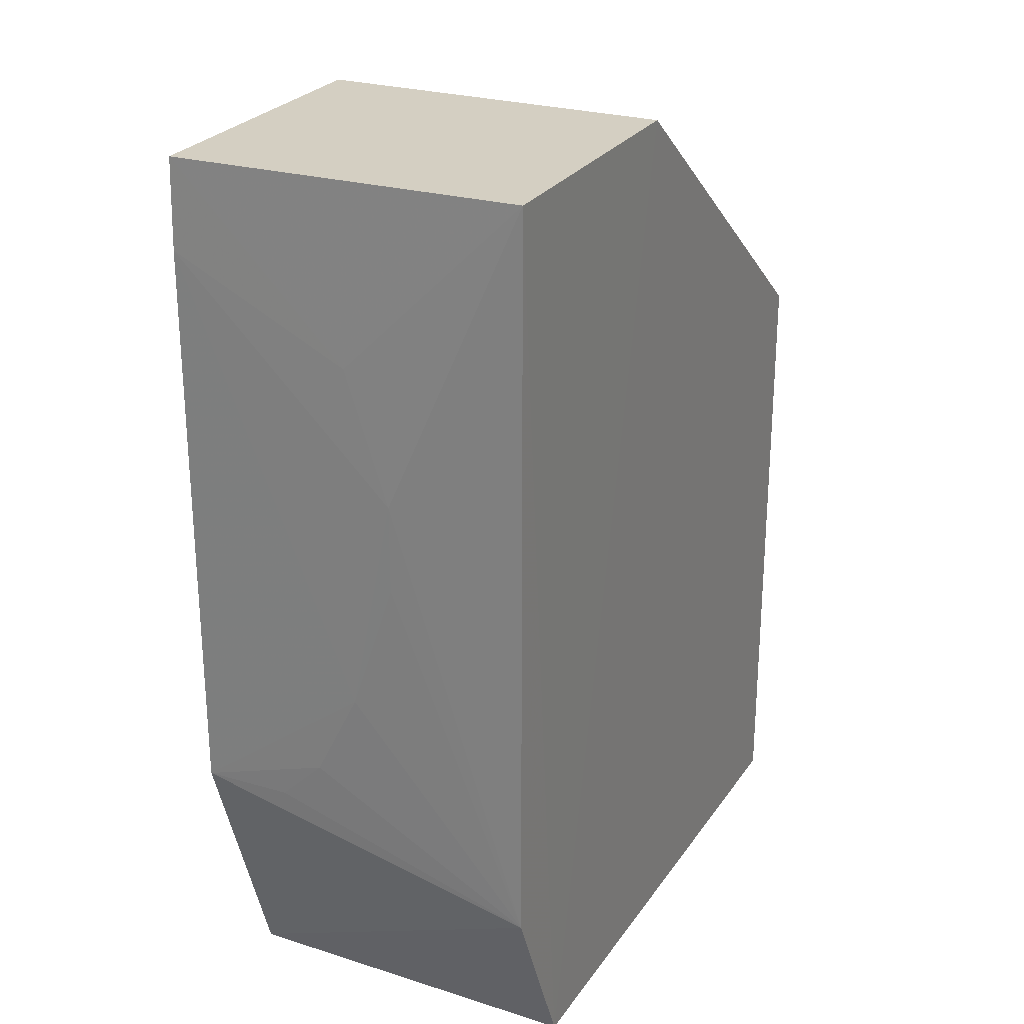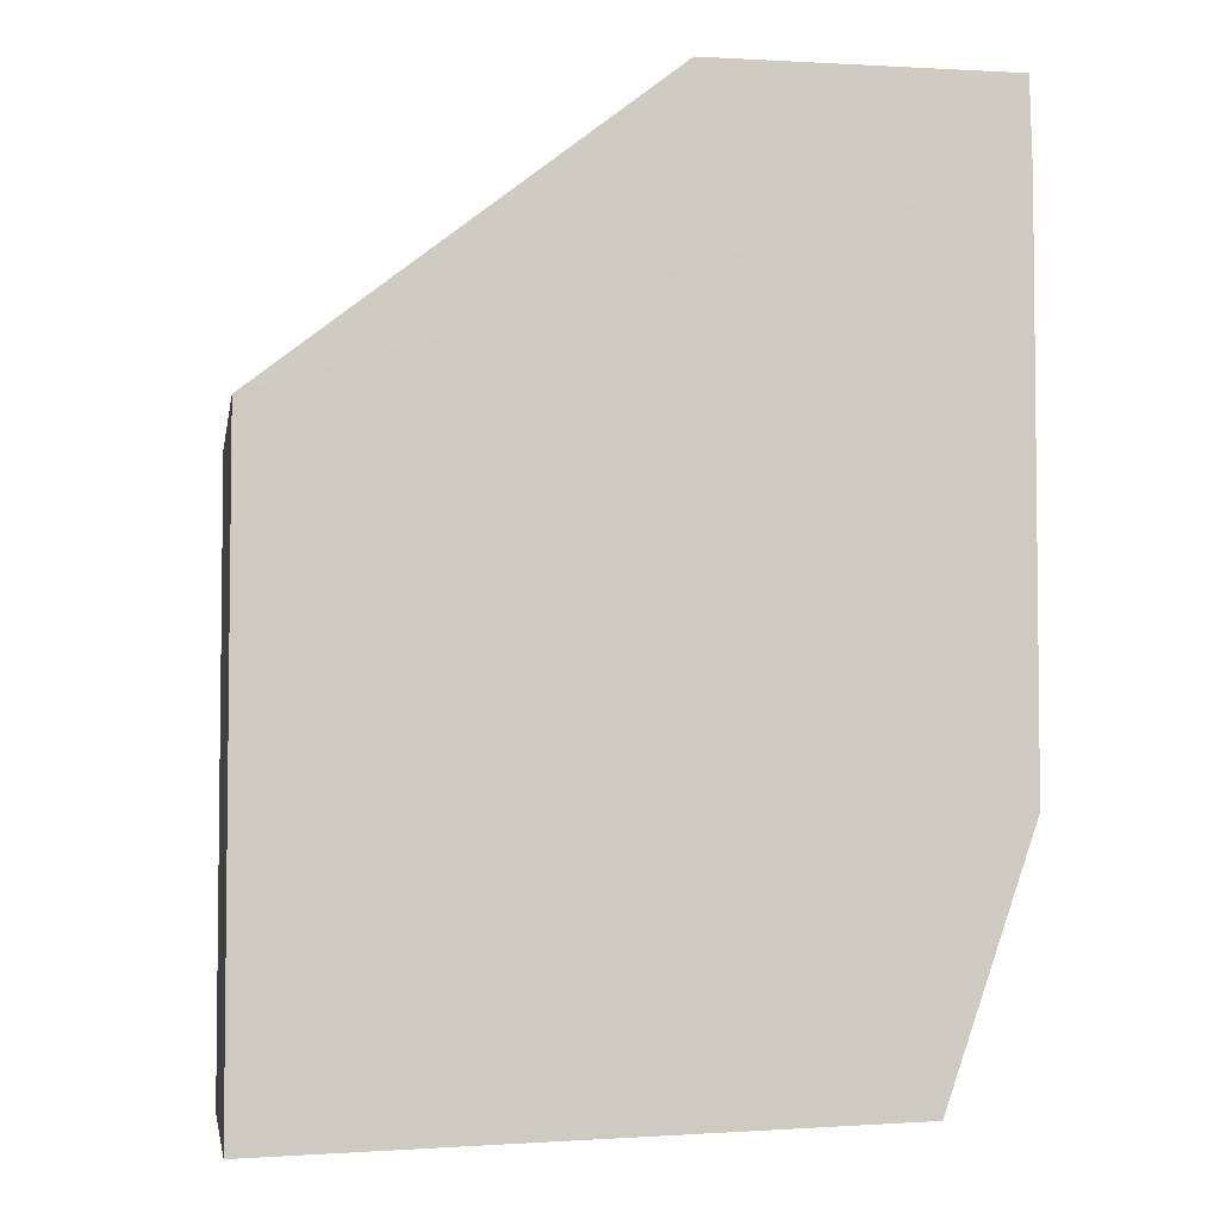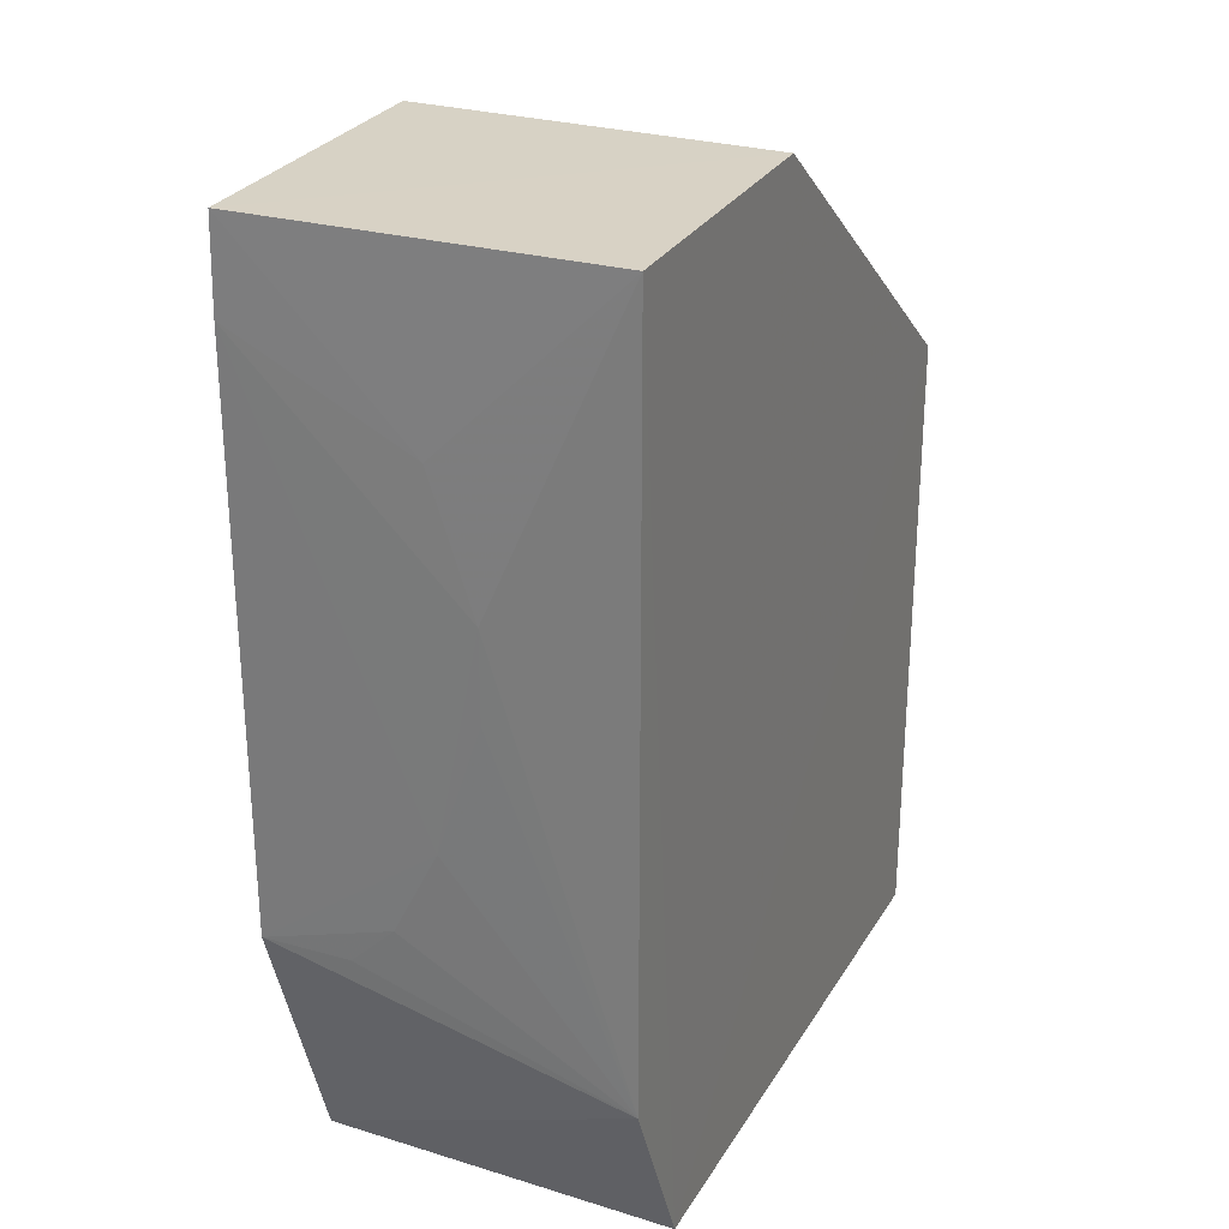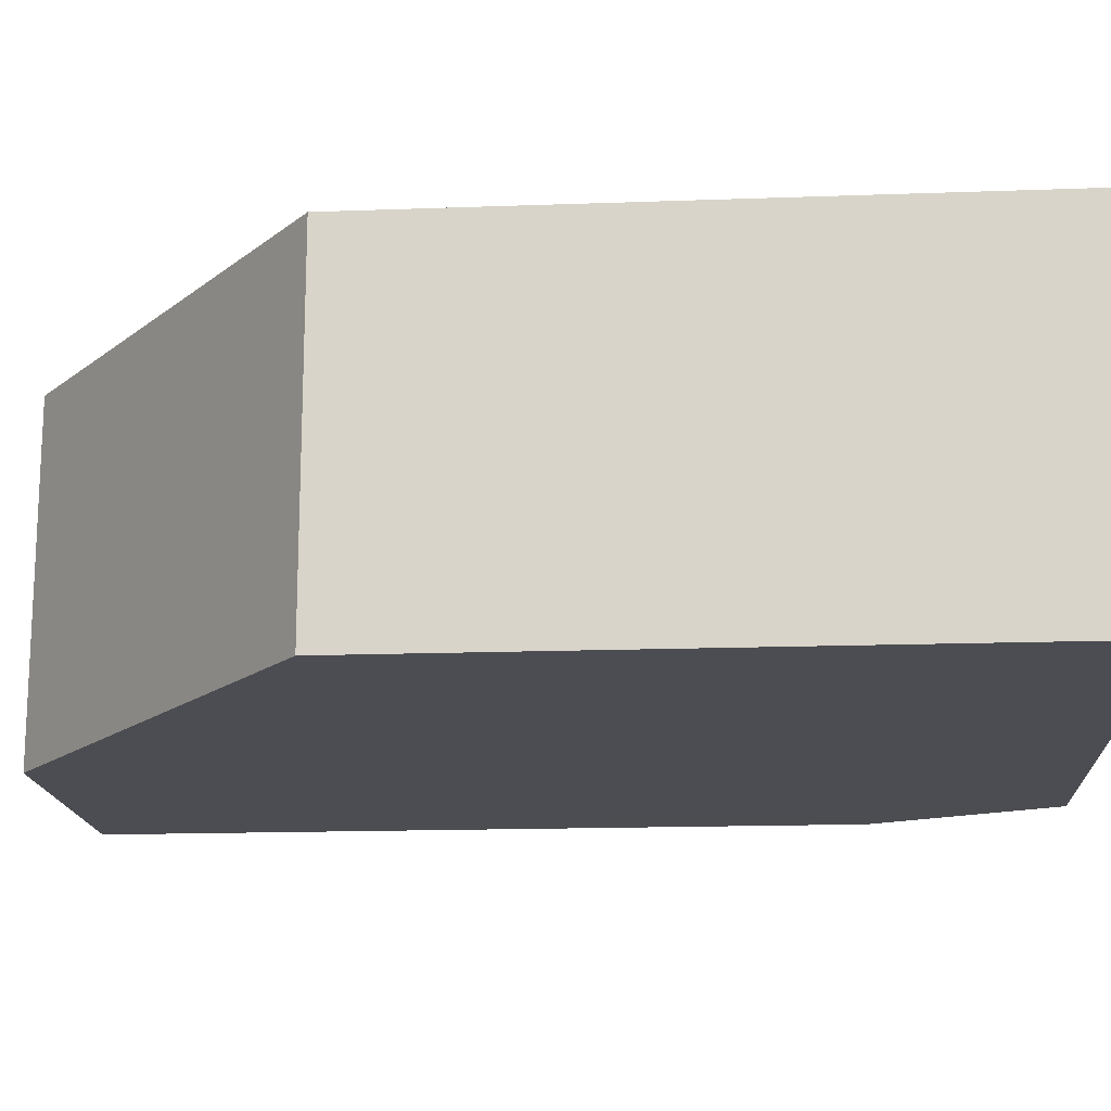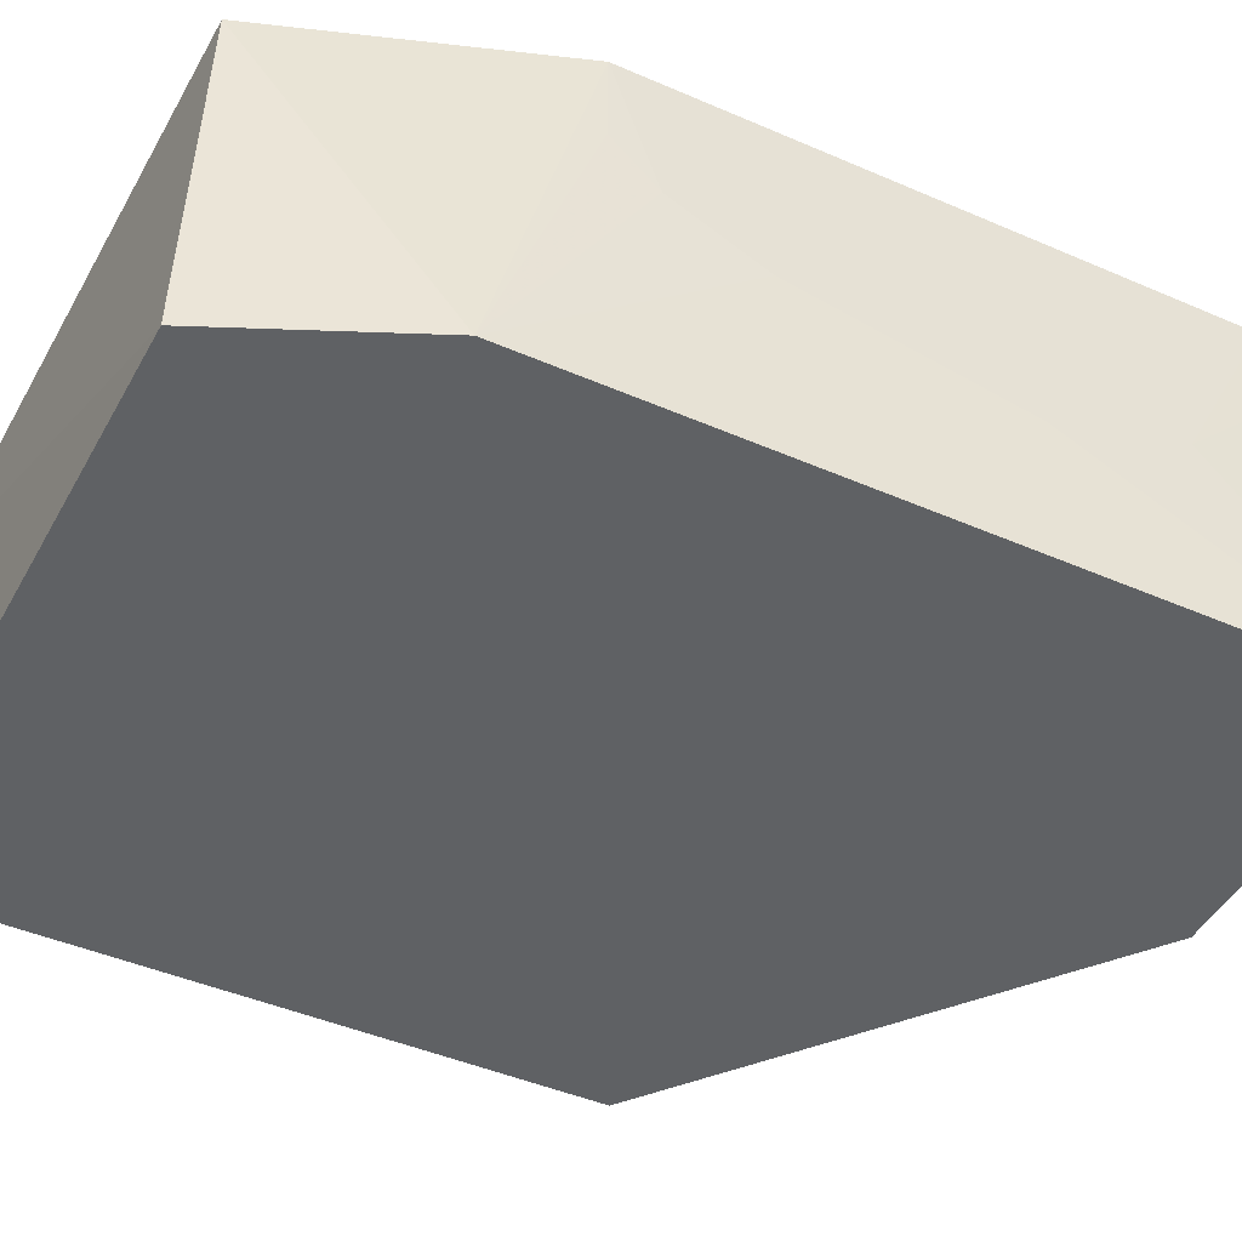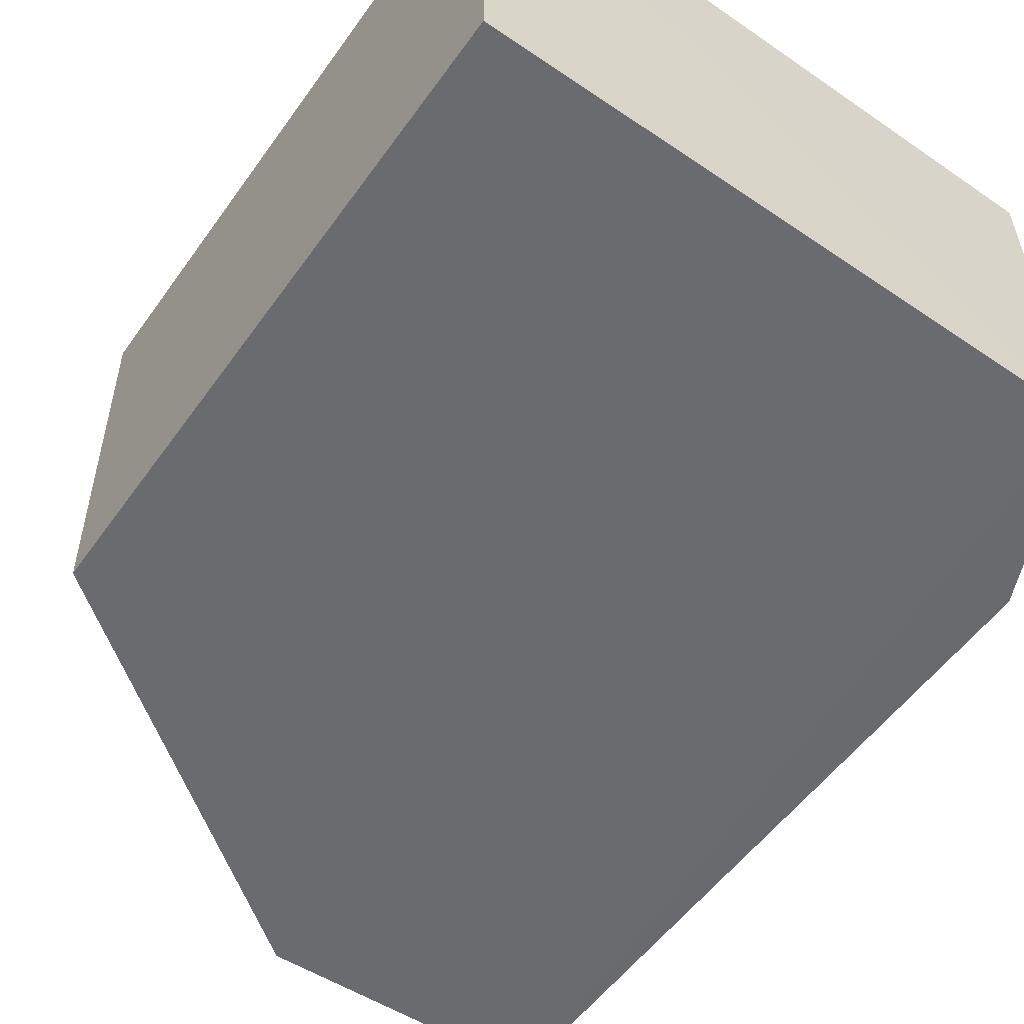
<metadata>
{"format":"obj","ext":"obj","renderer":"f3d","projection":"perspective","resolution":1024,"background":"white","views":[{"elev":25.7,"azim":115.9,"up":"+Y"},{"elev":-4.2,"azim":-9.7,"up":"+Y"},{"elev":27.6,"azim":114.3,"up":"+Y"},{"elev":-16.4,"azim":-85.7,"up":"+Z"},{"elev":-45.5,"azim":63.5,"up":"+Z"},{"elev":-53.4,"azim":-34.6,"up":"+Z"}]}
</metadata>
<code>
v 0.03908 0.01829 0.04131
v 0.03917 -0.01703 0.04134
v 0.03864 -0.02182 0.02243
v 0.001422 0.001769 0.02242
v 0.001419 -0.03225 0.0413
v 0.03859 0.01827 0.02244
v 0.03919 0.01352 0.04136
v 0.001422 0.001769 0.04131
v 0.03431 -0.03127 0.04125
v 0.001416 -0.03243 0.02241
v 0.0391 0.008794 0.03192
v 0.02267 0.0183 0.04131
v 0.03431 -0.0316 0.02239
v 0.03915 0.001779 0.02957
v 0.02267 0.0183 0.02242
v 0.03916 -0.01001 0.0319
v 0.03915 -0.01473 0.03427
v 0.03913 -0.002943 0.02957
v 0.03911 -0.01702 0.03662
f 7 5 2
f 8 5 7
f 9 3 2
f 9 2 5
f 10 8 4
f 10 5 8
f 11 6 1
f 11 1 7
f 12 4 8
f 12 8 7
f 12 7 1
f 13 9 5
f 13 5 10
f 13 3 9
f 13 6 3
f 13 10 4
f 14 3 6
f 14 6 11
f 14 11 7
f 15 4 12
f 15 13 4
f 15 6 13
f 15 12 1
f 15 1 6
f 16 14 7
f 16 7 2
f 17 16 2
f 17 3 16
f 18 16 3
f 18 3 14
f 18 14 16
f 19 17 2
f 19 2 3
f 19 3 17

</code>
